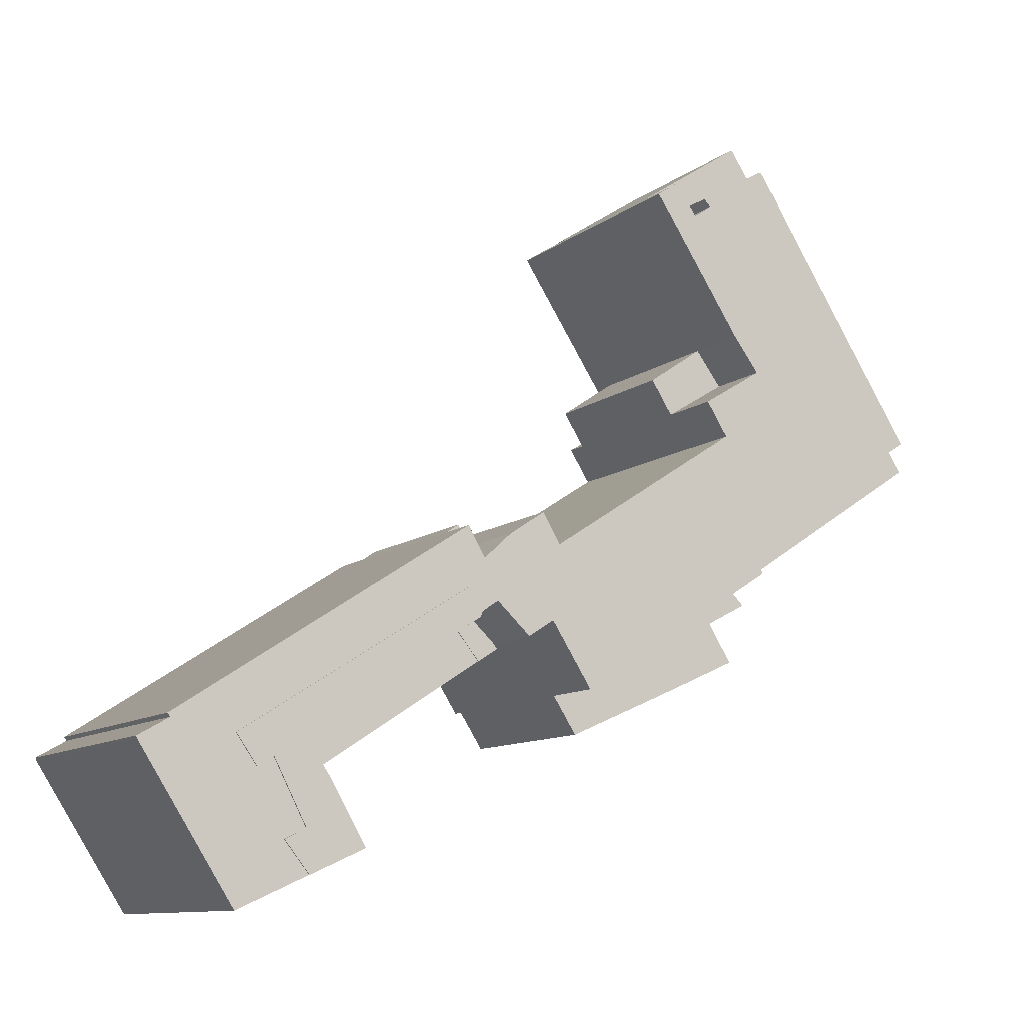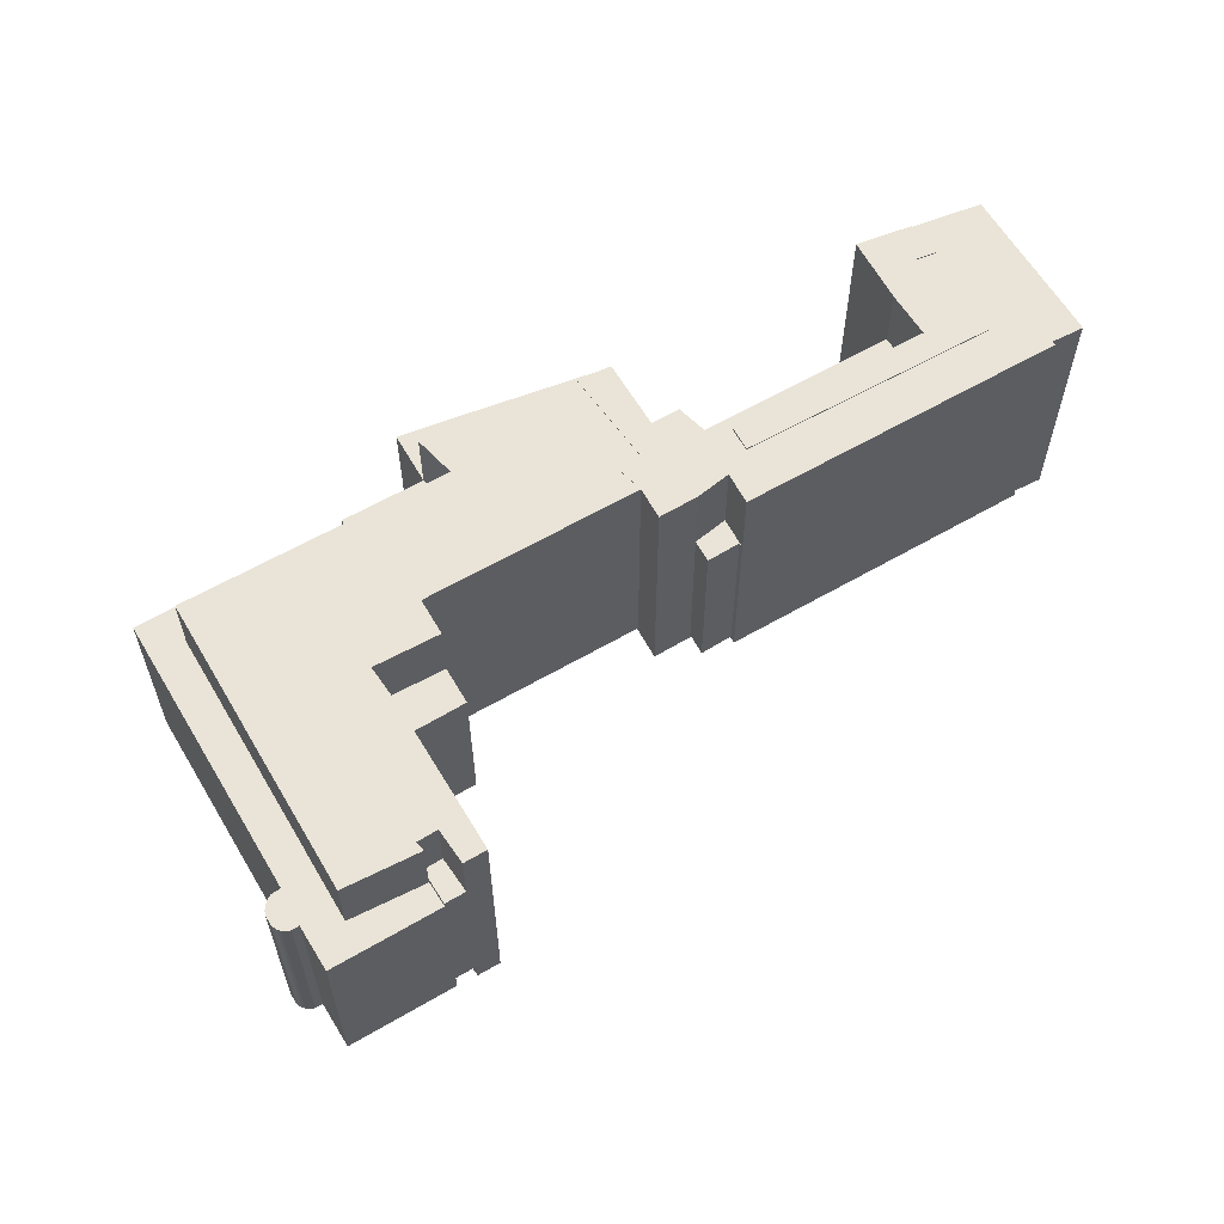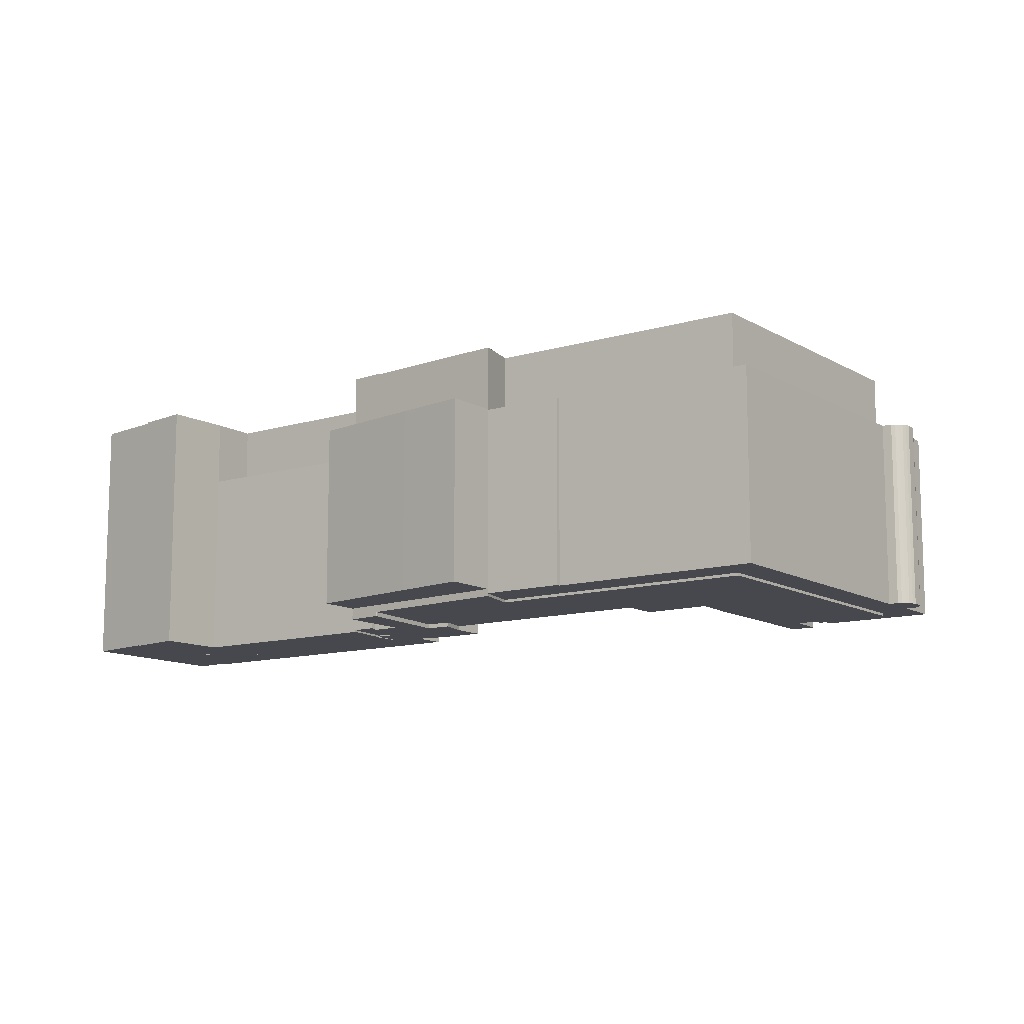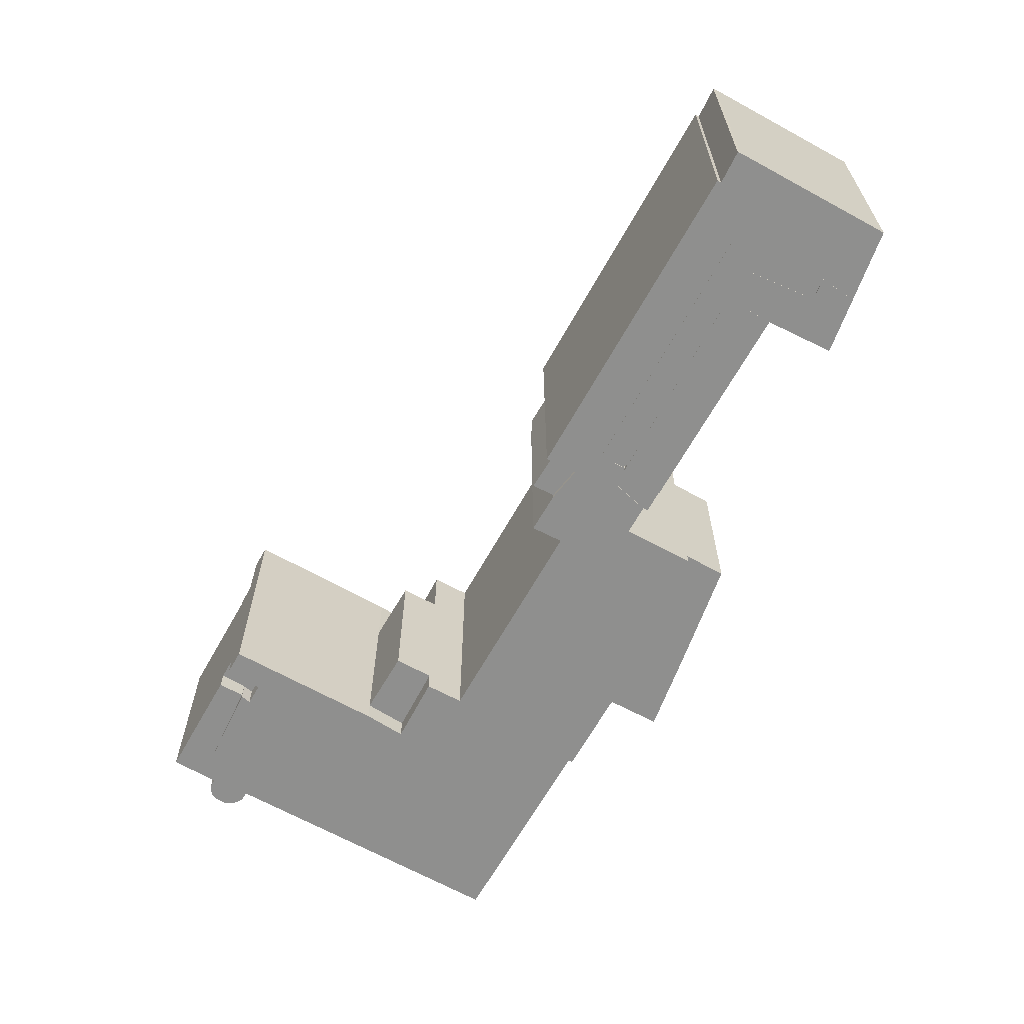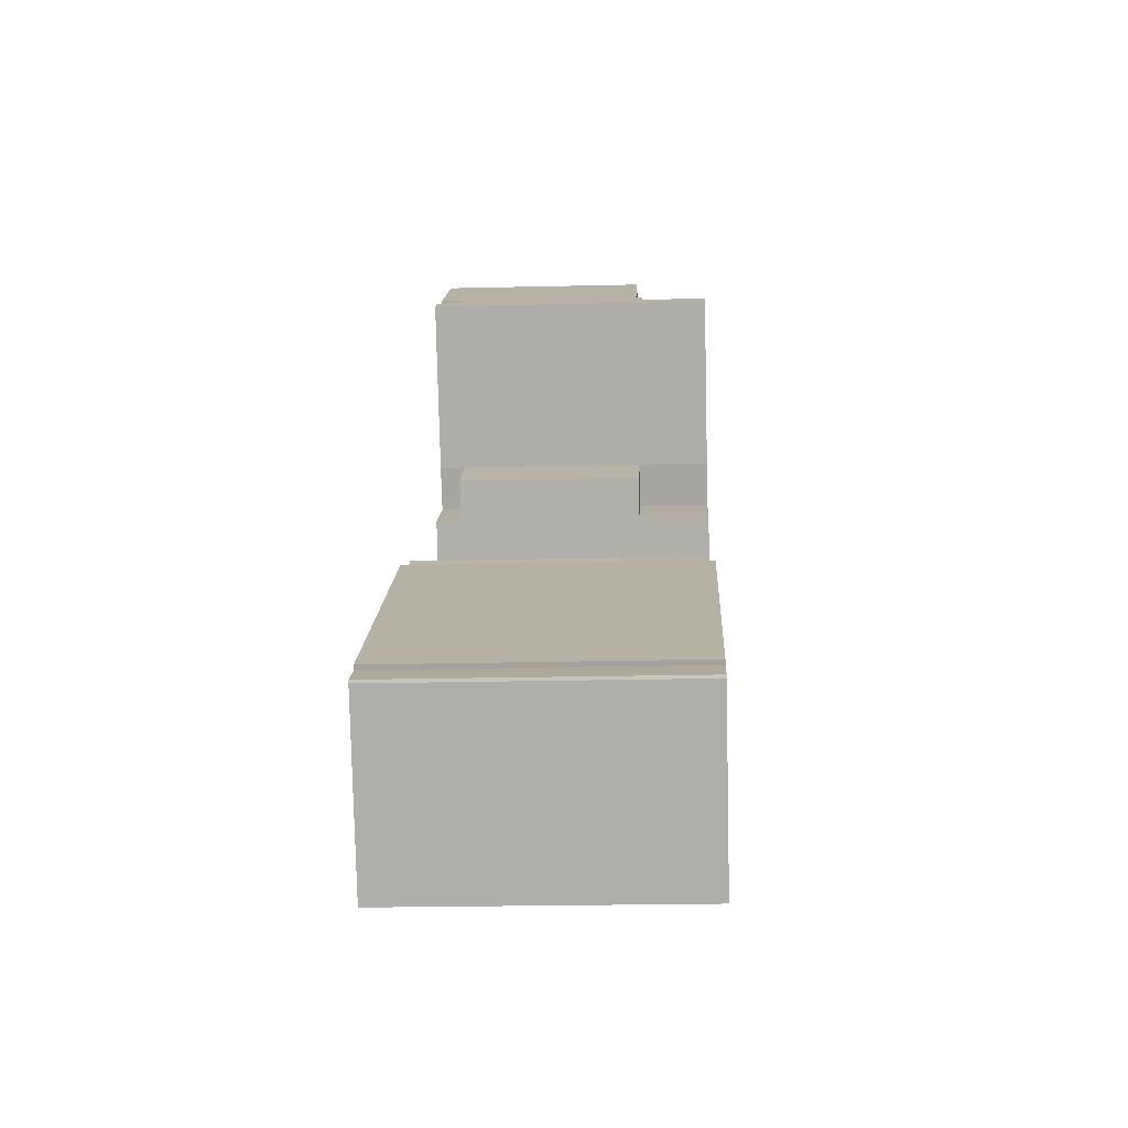
<metadata>
{"format":"obj","ext":"obj","renderer":"f3d","projection":"perspective","resolution":1024,"background":"white","views":[{"elev":-10.5,"azim":150.8,"up":"+Z"},{"elev":61.0,"azim":2.4,"up":"+Y"},{"elev":-11.7,"azim":-111.3,"up":"+Y"},{"elev":-65.3,"azim":93.8,"up":"+Y"},{"elev":-20.8,"azim":92.5,"up":"+Z"}]}
</metadata>
<code>
v  -20.58 2.41 28.97
v  -20.01 19.91 29.86
v  -20.01 2.41 29.86
v  -20.58 19.91 28.97
v  -22.15 2.41 26.5
v  -22.15 19.91 26.5
v  -28.12 19.91 30.15
v  -28.12 2.41 30.15
v  4.636 26.85 5.966
v  3.327 -0.5 3.694
v  4.636 -0.5 5.967
v  3.327 26.85 3.693
v  27.48 -0.5 -8.474
v  27.48 26.85 -8.475
v  25.48 -0.5 -11.33
v  25.48 26.85 -11.33
v  23.93 26.85 -10.34
v  23.93 -0.5 -10.34
v  20.71 -0.5 -16.55
v  20.71 26.85 -16.55
v  22.78 -0.5 -17.54
v  22.78 26.85 -17.54
v  20.36 -0.5 -20.57
v  20.36 26.85 -20.57
v  15.42 26.85 -18.36
v  15.42 -0.5 -18.36
v  15.29 26.85 -18.3
v  15.29 -0.5 -18.3
v  14.96 26.85 -18.15
v  14.96 -0.5 -18.15
v  18.53 26.85 -12.02
v  18.52 -0.5 -12.02
v  21.31 26.85 -7.874
v  21.31 -0.5 -7.873
v  3.532 26.85 3.173
v  3.531 -0.5 3.173
v  -11.39 26.72 -1.007
v  -11.45 -0.45 -1.221
v  -11.39 -0.45 -1.006
v  -11.45 26.72 -1.222
v  -5.131 26.72 7.063
v  -5.131 -0.45 7.064
v  -7.211 26.72 8.562
v  -7.212 -0.45 8.563
v  -4.995 26.72 10.68
v  -4.995 -0.45 10.68
v  -3.227 26.72 13.63
v  -3.227 -0.45 13.63
v  0.3055 -0.45 11.26
v  0.3061 26.72 11.26
v  3.044 -0.45 8.758
v  3.044 26.72 8.757
v  4.746 26.72 11.69
v  4.746 -0.45 11.69
v  5.147 -0.45 11.43
v  5.148 26.72 11.43
v  13.05 -0.45 6.32
v  13.05 26.72 6.319
v  16.56 -0.45 4.05
v  16.56 26.72 4.049
v  33.79 -0.45 -7.096
v  33.79 26.72 -7.096
v  33.52 -0.45 -7.434
v  33.52 26.72 -7.435
v  36.53 -0.45 -9.157
v  36.53 26.72 -9.158
v  -23.49 19.91 -0.8589
v  -21.86 0.75 -1.596
v  -23.5 0.75 -0.8583
v  -21.86 19.91 -1.596
v  -28.83 19.91 1.55
v  -28.83 0.75 1.55
v  2.886 19.8 3.574
v  0 -0.53 -3.245e-17
v  2.886 -0.53 3.574
v  0.000434 19.8 -0.0006434
v  21.31 -0.53 -7.873
v  21.31 19.8 -7.874
v  18.52 -0.53 -12.02
v  18.53 19.8 -12.02
v  36.43 -0.45 -9.414
v  36.44 26.72 -9.415
v  -29.06 19.83 51.44
v  -22.06 0.28 47.52
v  -29.06 0.28 51.44
v  -22.06 19.83 47.52
v  -46.25 0.28 24.7
v  -46.25 19.83 24.7
v  -22.62 0.28 9.501
v  -22.62 19.83 9.5
v  -25.85 0.28 6.306
v  -25.85 19.83 6.305
v  -29.49 19.83 8.647
v  -29.49 0.28 8.647
v  -32.09 19.83 10.32
v  -32.1 0.28 10.32
v  -33.22 19.83 11.05
v  -33.22 0.28 11.05
v  -32.98 19.83 11.41
v  -32.98 0.28 11.41
v  -51.36 19.83 23.41
v  -51.37 0.28 23.41
v  -22.09 20.46 47.49
v  -22.81 2.31 46.74
v  -22.09 2.31 47.49
v  -22.81 20.46 46.74
v  -20.56 20.46 49.72
v  -20.56 2.31 49.72
v  -18.72 2.31 48.52
v  -18.72 20.46 48.52
v  -20.99 2.31 45.49
v  -20.99 20.46 45.49
v  -25.85 19.91 6.305
v  -25.85 0.75 6.306
v  -8.291 0.75 -2.872
v  -8.29 19.91 -2.873
v  -9.009 0.75 -3.991
v  -9.008 19.91 -3.992
v  -9.647 0.75 -4.987
v  -9.647 19.91 -4.988
v  -10.64 0.75 -6.527
v  -10.64 19.91 -6.527
v  -16.1 19.91 -4.127
v  -16.1 0.75 -4.126
v  -7.212 -5.243e-16 8.563
v  -4.995 26.66 10.68
v  -4.995 -6.54e-16 10.68
v  -7.211 26.66 8.562
v  -5.131 -4.325e-16 7.064
v  -5.131 26.66 7.063
v  -11.39 6.161e-17 -1.006
v  -11.39 26.66 -1.007
v  -11.45 7.475e-17 -1.221
v  -11.45 26.66 -1.222
v  -29.06 26.66 51.44
v  -46.25 -1.512e-15 24.7
v  -29.06 -3.15e-15 51.44
v  -46.25 26.66 24.7
v  -22.09 -2.908e-15 47.49
v  -22.09 26.66 47.49
v  -22.81 -2.862e-15 46.74
v  -22.81 26.66 46.74
v  -20.99 -2.785e-15 45.49
v  -20.99 26.66 45.49
v  -18.72 26.66 48.52
v  -18.72 -2.971e-15 48.52
v  -16.65 -2.888e-15 47.17
v  -16.65 26.66 47.17
v  -17.38 -2.82e-15 46.06
v  -17.38 26.66 46.06
v  -18.08 -2.755e-15 44.99
v  -18.08 26.66 44.99
v  -18.8 -2.688e-15 43.9
v  -18.8 26.66 43.9
v  -19.05 -2.664e-15 43.51
v  -19.05 26.66 43.51
v  -24 -2.202e-15 35.96
v  -24 26.66 35.96
v  -25.54 -2.058e-15 33.6
v  -25.54 26.66 33.6
v  -28.12 -1.846e-15 30.15
v  -28.12 26.66 30.15
v  -22.15 -1.623e-15 26.5
v  -22.15 26.66 26.5
v  -24.26 -1.42e-15 23.18
v  -24.26 26.66 23.18
v  -12.44 -9.497e-16 15.51
v  -12.44 26.66 15.51
v  -10.11 -8.573e-16 14
v  -10.11 26.66 14
v  -25.85 26.66 6.305
v  -25.85 -3.861e-16 6.306
v  -22.62 26.66 9.5
v  -22.62 -5.818e-16 9.501
v  27.27 -0.45 -23.67
v  27.27 26.72 -23.67
v  22.78 26.72 -17.54
v  20.36 -0.45 -20.57
v  22.78 -0.45 -17.54
v  20.36 26.72 -20.57
v  20.71 26.72 -16.55
v  20.71 -0.45 -16.55
v  23.93 26.72 -10.34
v  23.93 -0.45 -10.34
v  25.48 -0.45 -11.33
v  25.48 26.72 -11.33
v  27.48 26.72 -8.475
v  27.48 -0.45 -8.474
v  4.636 26.72 5.966
v  4.636 -0.45 5.967
v  3.272 -0.45 3.731
v  3.272 26.72 3.73
v  1.631 26.72 4.842
v  1.631 -0.45 4.843
v  -1.693 -0.45 1.746
v  -1.693 26.72 1.745
v  -4.262 26.72 3.407
v  -4.263 -0.45 3.407
v  -8.291 -0.45 -2.872
v  -8.29 26.72 -2.873
v  -1.693 19.89 1.745
v  -2.011 -0.33 1.305
v  -1.693 -0.33 1.746
v  -2.01 19.89 1.304
v  1.631 19.89 4.842
v  1.631 -0.33 4.843
v  3.272 -0.33 3.731
v  3.272 19.89 3.73
v  3.096 -0.33 3.444
v  3.097 19.89 3.443
v  2.886 19.89 3.574
v  2.886 -0.33 3.574
v  4.269e-06 -0.33 -6.32e-06
v  0.0004358 19.89 -0.0006461
v  1.516 18.57 13.31
v  0.3056 0.05 11.26
v  1.515 0.05 13.31
v  0.3059 18.57 11.26
v  4.453 0.05 11.25
v  4.454 18.57 11.25
v  4.746 18.57 11.69
v  4.746 0.05 11.69
v  3.044 0.05 8.758
v  3.044 18.57 8.758
v  -34.96 19.83 48.62
v  -34.96 0.28 48.62
v  -35.74 19.83 49.2
v  -35.74 0.28 49.2
v  -35.95 19.83 49.56
v  -35.95 0.28 49.56
v  -36.08 19.83 49.95
v  -36.08 0.28 49.95
v  -36.15 19.83 50.37
v  -36.15 0.28 50.37
v  -36.14 19.83 50.78
v  -36.14 0.28 50.78
v  -36.06 19.83 51.19
v  -36.06 0.28 51.19
v  -35.4 19.83 52.15
v  -35.4 0.28 52.15
v  -35.14 19.83 52.33
v  -35.14 0.28 52.33
v  -34.86 0.28 52.47
v  -34.86 19.83 52.47
v  -34.56 0.28 52.56
v  -34.56 19.83 52.56
v  -34.25 0.28 52.59
v  -34.25 19.83 52.59
v  -33.93 0.28 52.57
v  -33.93 19.83 52.57
v  -33.63 0.28 52.49
v  -33.63 19.83 52.49
v  -32.98 0.28 52.03
v  -32.98 19.83 52.03
v  -32.6 19.83 52.59
v  -32.6 0.28 52.59
v  -31.05 19.83 54.9
v  -31.05 0.28 54.9
v  -30.26 19.83 56.08
v  -30.26 0.28 56.08
v  -20.56 0.28 49.72
v  -20.56 19.83 49.72
v  -25.54 19.91 33.6
v  -25.54 2.41 33.6
g defaultobject
f 1 2 3
f 2 1 4
f 5 4 1
f 4 5 6
f 7 5 8
f 5 7 6
f 9 10 11
f 10 9 12
f 13 9 11
f 9 13 14
f 15 14 13
f 14 15 16
f 17 15 18
f 15 17 16
f 19 17 18
f 17 19 20
f 21 20 19
f 20 21 22
f 23 22 21
f 22 23 24
f 25 23 26
f 23 25 24
f 27 26 28
f 26 27 25
f 29 28 30
f 28 29 27
f 31 30 32
f 30 31 29
f 33 32 34
f 32 33 31
f 35 34 36
f 34 35 33
f 12 36 10
f 36 12 35
f 37 38 39
f 38 37 40
f 41 39 42
f 39 41 37
f 43 42 44
f 42 43 41
f 45 44 46
f 44 45 43
f 47 46 48
f 46 47 45
f 49 47 48
f 47 49 50
f 51 50 49
f 50 51 52
f 53 51 54
f 51 53 52
f 55 53 54
f 53 55 56
f 57 56 55
f 56 57 58
f 59 58 57
f 58 59 60
f 61 60 59
f 60 61 62
f 63 62 61
f 62 63 64
f 65 64 63
f 64 65 66
f 67 68 69
f 68 67 70
f 71 69 72
f 69 71 67
f 73 74 75
f 74 73 76
f 77 73 75
f 73 77 78
f 79 78 77
f 78 79 80
f 76 79 74
f 79 76 80
f 81 66 65
f 66 81 82
f 83 84 85
f 84 83 86
f 87 83 85
f 83 87 88
f 89 88 87
f 88 89 90
f 91 90 89
f 90 91 92
f 93 91 94
f 91 93 92
f 95 94 96
f 94 95 93
f 97 96 98
f 96 97 95
f 99 98 100
f 98 99 97
f 101 100 102
f 100 101 99
f 103 104 105
f 104 103 106
f 107 105 108
f 105 107 103
f 109 107 108
f 107 109 110
f 111 110 109
f 110 111 112
f 106 111 104
f 111 106 112
f 113 72 114
f 72 113 71
f 115 113 114
f 113 115 116
f 117 116 115
f 116 117 118
f 119 118 117
f 118 119 120
f 121 120 119
f 120 121 122
f 123 121 124
f 121 123 122
f 70 124 68
f 124 70 123
f 125 126 127
f 126 125 128
f 129 128 125
f 128 129 130
f 131 130 129
f 130 131 132
f 133 132 131
f 132 133 134
f 135 136 137
f 136 135 138
f 139 135 137
f 135 139 140
f 141 140 139
f 140 141 142
f 143 142 141
f 142 143 144
f 145 143 146
f 143 145 144
f 147 145 146
f 145 147 148
f 149 148 147
f 148 149 150
f 151 150 149
f 150 151 152
f 153 152 151
f 152 153 154
f 155 154 153
f 154 155 156
f 157 156 155
f 156 157 158
f 159 158 157
f 158 159 160
f 161 160 159
f 160 161 162
f 163 162 161
f 162 163 164
f 165 164 163
f 164 165 166
f 167 166 165
f 166 167 168
f 169 168 167
f 168 169 170
f 127 170 169
f 170 127 126
f 171 133 172
f 133 171 134
f 173 172 174
f 172 173 171
f 138 174 136
f 174 138 173
f 175 82 81
f 82 175 176
f 177 178 179
f 178 177 180
f 180 175 178
f 175 180 176
f 181 179 182
f 179 181 177
f 183 182 184
f 182 183 181
f 185 183 184
f 183 185 186
f 187 185 188
f 185 187 186
f 189 188 190
f 188 189 187
f 191 189 190
f 189 191 192
f 193 191 194
f 191 193 192
f 195 193 194
f 193 195 196
f 197 195 198
f 195 197 196
f 199 197 198
f 197 199 200
f 40 199 38
f 199 40 200
f 201 202 203
f 202 201 204
f 205 203 206
f 203 205 201
f 207 205 206
f 205 207 208
f 209 208 207
f 208 209 210
f 211 209 212
f 209 211 210
f 213 211 212
f 211 213 214
f 204 213 202
f 213 204 214
f 215 216 217
f 216 215 218
f 219 215 217
f 215 219 220
f 221 219 222
f 219 221 220
f 223 221 222
f 221 223 224
f 218 223 216
f 223 218 224
f 225 102 226
f 102 225 101
f 227 226 228
f 226 227 225
f 229 228 230
f 228 229 227
f 231 230 232
f 230 231 229
f 233 232 234
f 232 233 231
f 235 234 236
f 234 235 233
f 237 236 238
f 236 237 235
f 239 238 240
f 238 239 237
f 241 240 242
f 240 241 239
f 243 241 242
f 241 243 244
f 245 244 243
f 244 245 246
f 247 246 245
f 246 247 248
f 249 248 247
f 248 249 250
f 251 250 249
f 250 251 252
f 253 252 251
f 252 253 254
f 255 253 256
f 253 255 254
f 257 256 258
f 256 257 255
f 259 258 260
f 258 259 257
f 261 259 260
f 259 261 262
f 84 262 261
f 262 84 86
f 263 8 264
f 8 263 7
f 3 263 264
f 263 3 2
f 136 139 137
f 139 136 141
f 141 136 143
f 143 136 147
f 147 136 149
f 149 136 151
f 151 136 153
f 153 136 155
f 155 136 157
f 157 136 161
f 161 136 174
f 157 161 159
f 161 174 165
f 161 165 163
f 165 174 167
f 167 174 172
f 167 172 169
f 169 172 133
f 169 133 131
f 169 131 125
f 169 125 127
f 125 131 129
f 147 146 143
f 8 3 264
f 3 8 5
f 3 5 1
f 10 13 11
f 13 10 36
f 13 36 34
f 13 34 32
f 13 32 18
f 18 32 30
f 18 30 19
f 19 30 28
f 19 28 26
f 19 26 23
f 19 23 21
f 15 13 18
f 175 179 178
f 179 175 185
f 185 175 188
f 81 63 175
f 63 81 65
f 199 39 38
f 39 199 42
f 42 199 198
f 42 198 48
f 48 198 49
f 49 198 195
f 49 195 51
f 51 195 194
f 51 194 191
f 51 191 54
f 54 191 55
f 55 191 190
f 55 190 57
f 57 190 188
f 57 188 59
f 59 188 61
f 61 188 63
f 63 188 175
f 179 184 182
f 184 179 185
f 42 46 44
f 46 42 48
f 213 212 202
f 202 206 203
f 206 202 212
f 206 212 207
f 207 212 209
f 216 219 217
f 219 216 223
f 223 222 219
f 96 100 98
f 100 87 102
f 87 100 89
f 89 100 96
f 89 96 94
f 89 94 91
f 87 226 102
f 226 87 85
f 226 85 253
f 226 253 245
f 245 253 247
f 247 253 249
f 249 253 251
f 253 85 256
f 256 85 258
f 258 85 260
f 260 85 261
f 261 85 84
f 234 238 236
f 238 234 232
f 238 232 240
f 240 232 230
f 240 230 228
f 240 228 226
f 240 226 242
f 242 226 243
f 243 226 245
f 105 109 108
f 109 105 104
f 109 104 111
f 72 115 114
f 115 72 69
f 115 69 68
f 115 68 124
f 115 124 121
f 115 121 117
f 117 121 119
f 75 79 77
f 79 75 74
f 201 214 204
f 214 201 211
f 211 201 205
f 211 205 208
f 211 208 210
f 215 224 218
f 224 215 220
f 224 220 221
f 252 254 250
f 93 90 92
f 90 93 95
f 90 95 97
f 90 97 99
f 90 99 101
f 90 101 88
f 88 101 225
f 88 225 83
f 83 225 227
f 83 227 229
f 83 229 231
f 83 231 233
f 83 233 235
f 83 235 237
f 83 237 239
f 83 239 241
f 83 241 254
f 254 241 244
f 254 244 246
f 254 246 248
f 254 248 250
f 83 254 255
f 83 255 257
f 83 257 86
f 86 257 262
f 262 257 259
f 103 112 106
f 112 103 110
f 110 103 107
f 113 67 71
f 67 113 116
f 67 116 70
f 70 116 123
f 123 116 122
f 122 116 120
f 120 116 118
f 73 80 76
f 80 73 78
f 134 171 173
f 140 142 135
f 138 162 173
f 162 138 135
f 173 162 134
f 134 162 132
f 132 162 166
f 162 135 160
f 160 135 158
f 158 135 156
f 156 135 142
f 156 142 144
f 156 144 145
f 156 145 154
f 154 145 152
f 152 145 150
f 150 145 148
f 164 166 162
f 170 128 168
f 128 170 126
f 132 128 130
f 128 132 166
f 128 166 168
f 263 6 7
f 6 263 2
f 6 2 4
f 14 12 9
f 12 14 35
f 35 14 33
f 33 14 31
f 31 14 17
f 17 14 16
f 17 29 31
f 29 17 20
f 29 20 27
f 27 20 25
f 25 20 24
f 24 20 22
f 45 41 43
f 37 200 40
f 200 37 41
f 200 41 197
f 197 41 196
f 196 41 45
f 196 45 47
f 196 47 193
f 193 47 50
f 193 50 192
f 192 50 52
f 192 52 189
f 189 52 53
f 189 53 187
f 187 53 56
f 187 56 58
f 187 58 60
f 187 60 62
f 187 62 64
f 183 177 181
f 177 183 176
f 176 183 186
f 176 186 82
f 82 186 187
f 82 187 64
f 82 64 66
f 176 180 177

</code>
